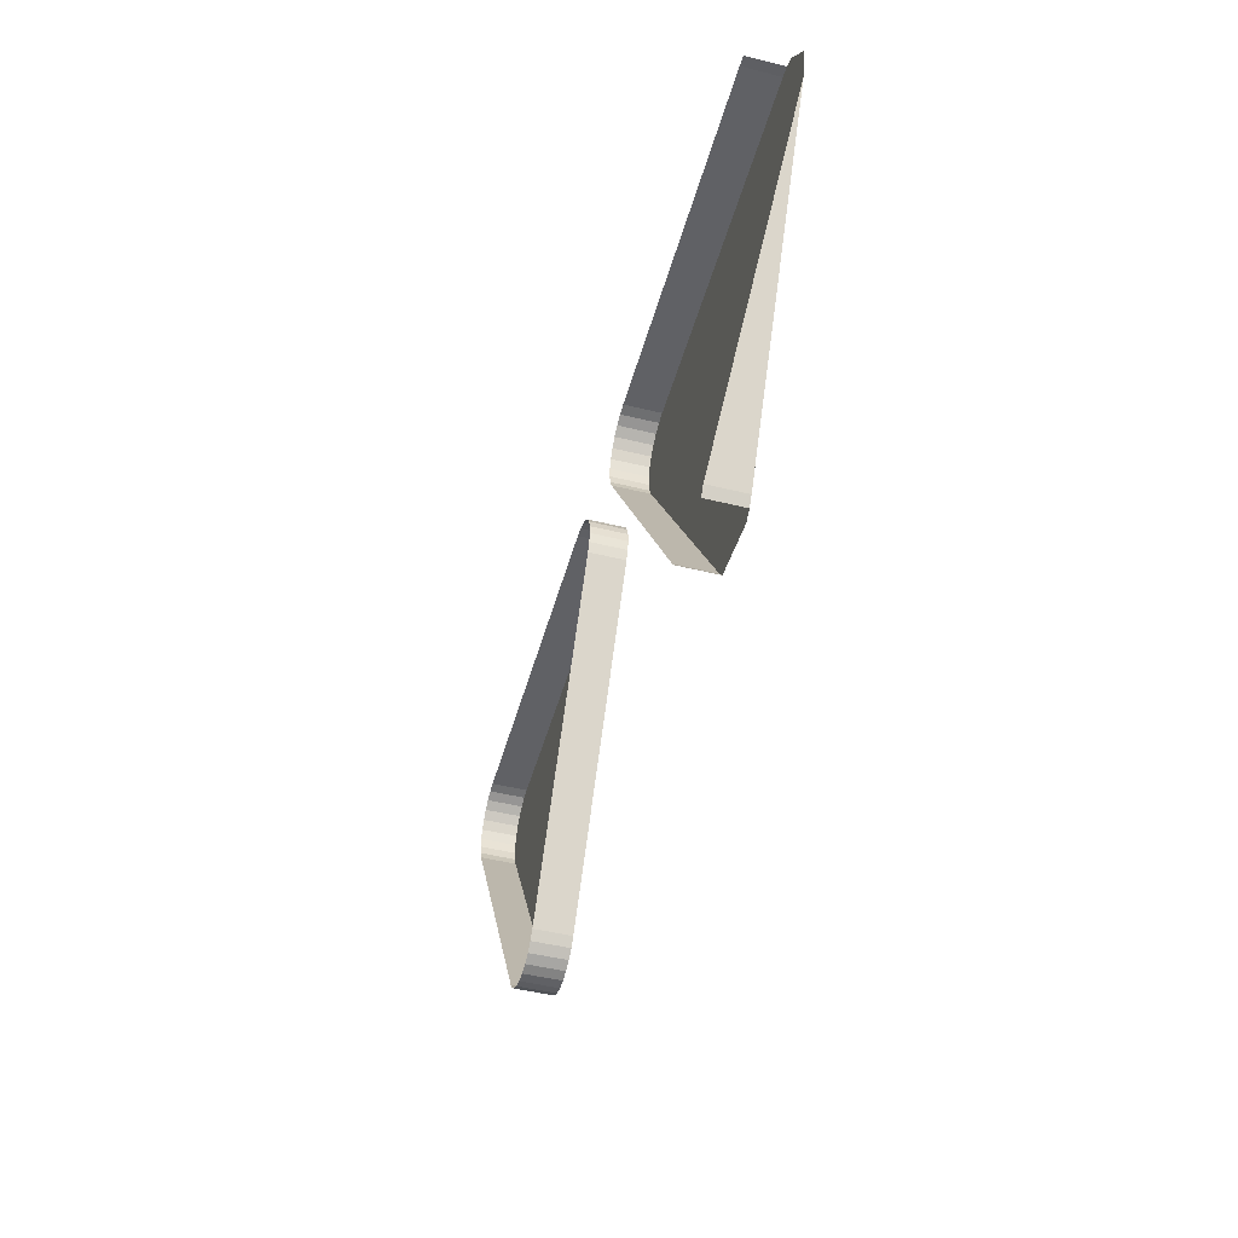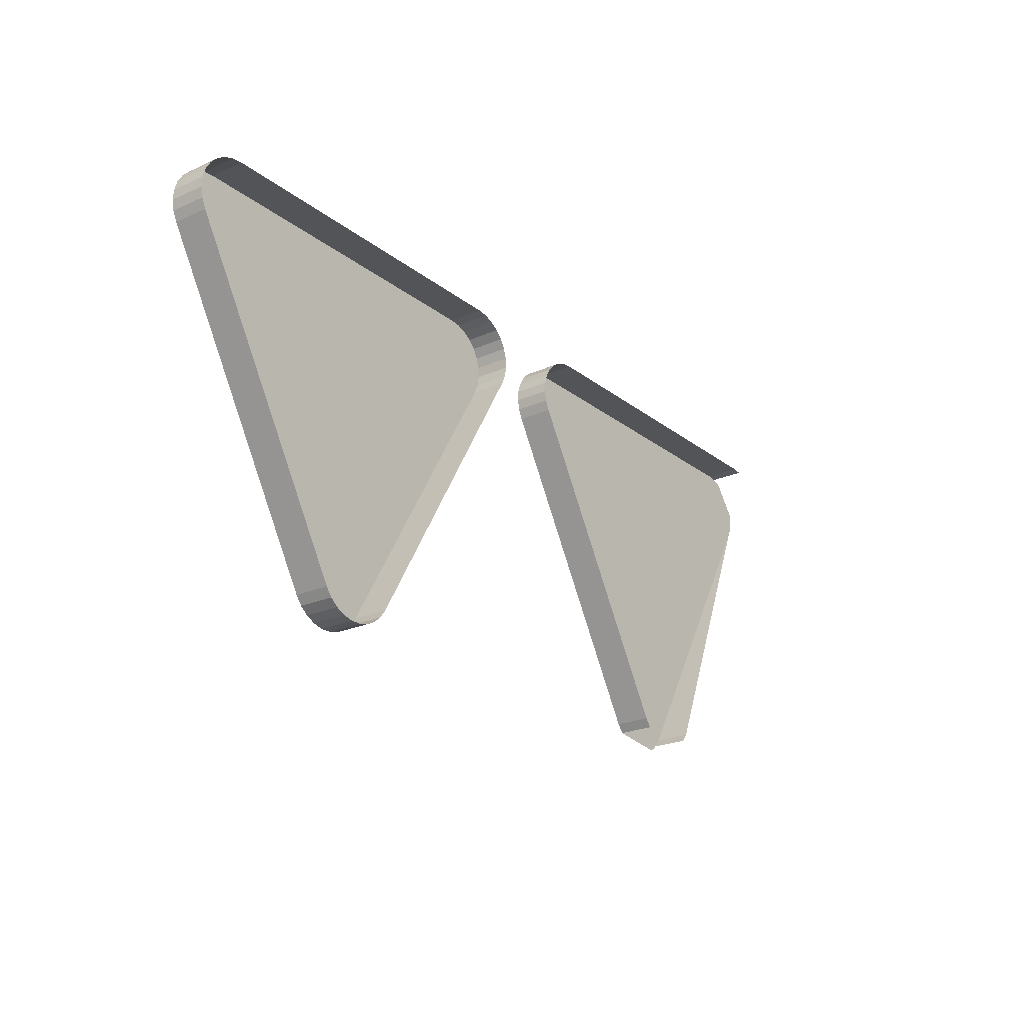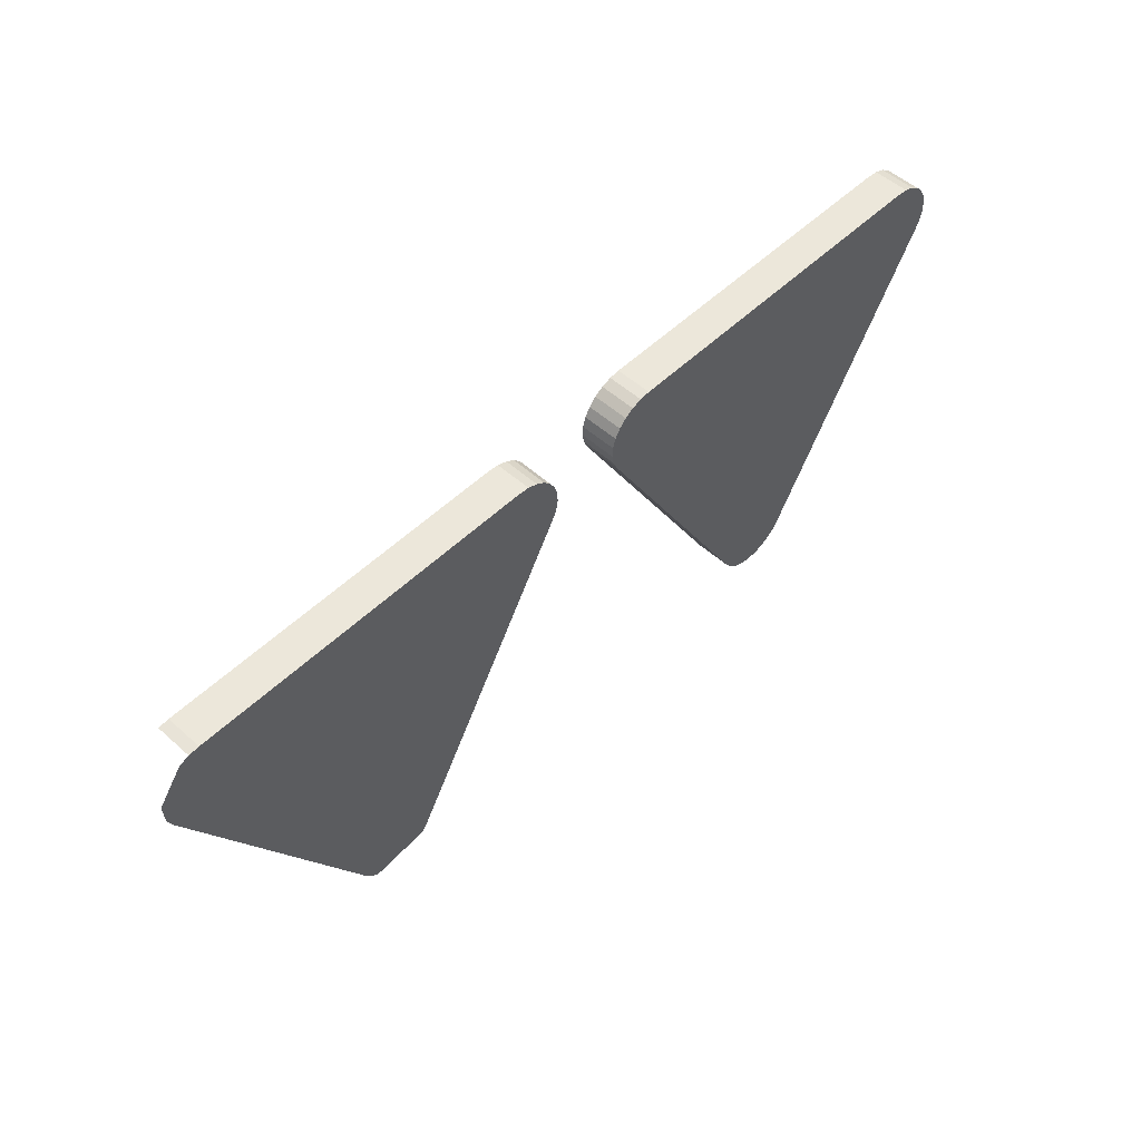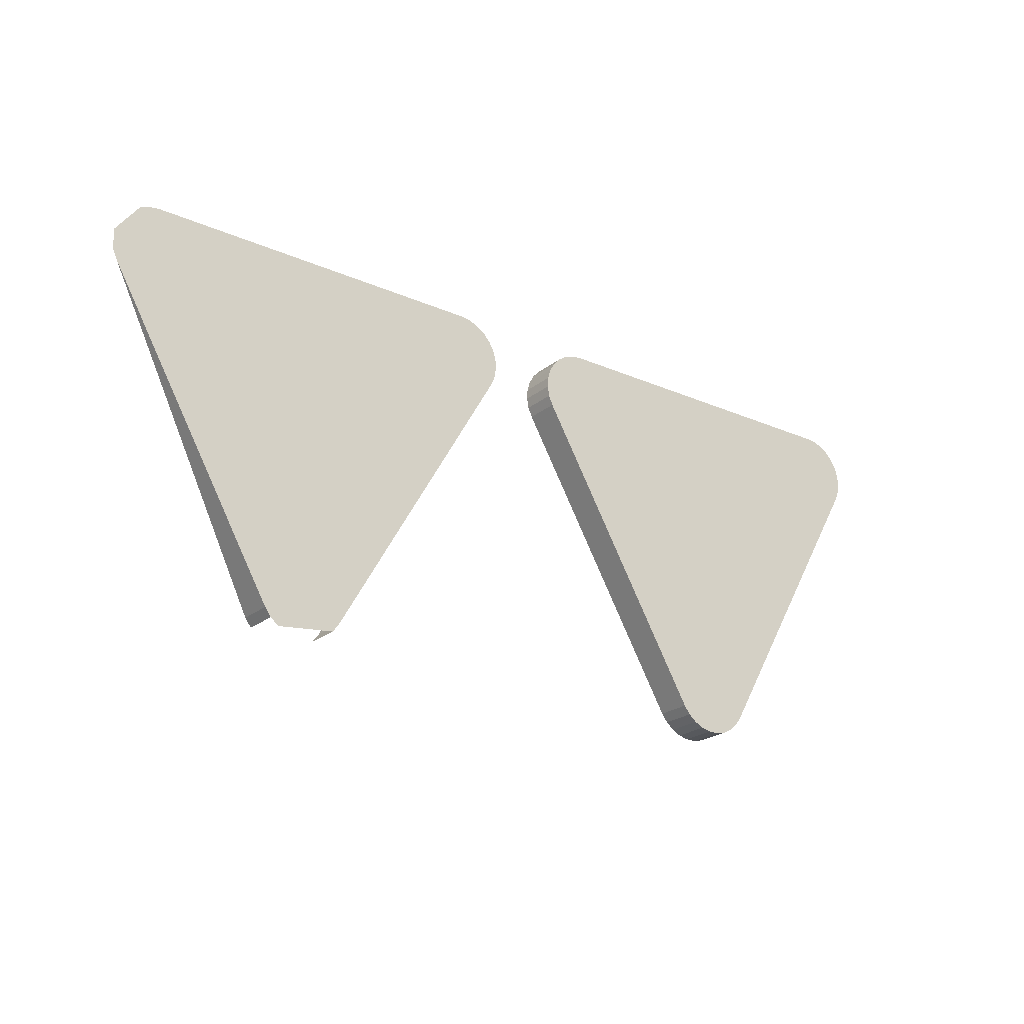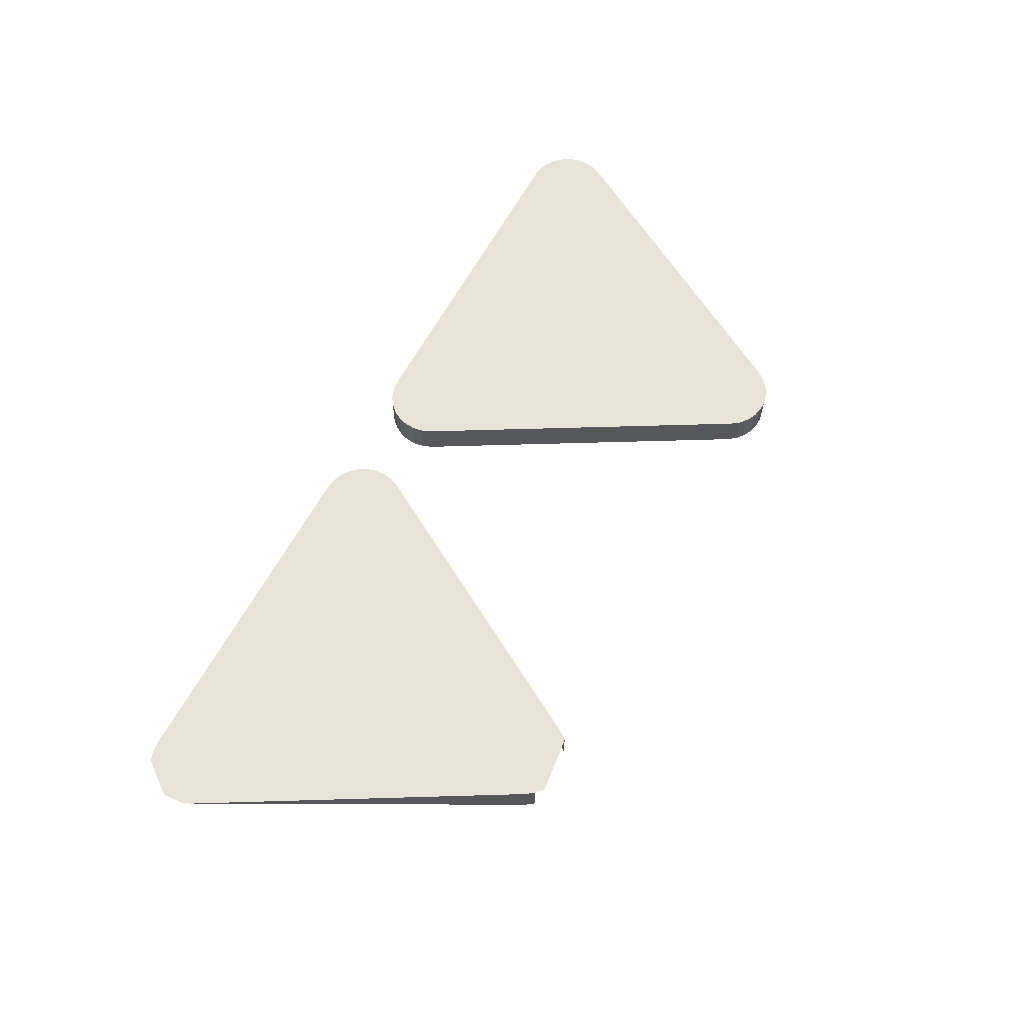
<metadata>
{"format":"obj","ext":"obj","renderer":"f3d","projection":"perspective","resolution":1024,"background":"white","views":[{"elev":-47.9,"azim":-105.4,"up":"+Y"},{"elev":-22.8,"azim":127.4,"up":"+Y"},{"elev":52.3,"azim":-46.1,"up":"+Y"},{"elev":-22.9,"azim":-36.8,"up":"+Y"},{"elev":62.7,"azim":-61.7,"up":"+Z"}]}
</metadata>
<code>
o LM_L_LPR3_UnderPF
v 36.66 604.2 -7.996
v 36.66 604.2 -12.7
v 35.3 604.4 -12.7
v 37.94 603.8 -7.996
v 37.94 603.8 -12.7
v 36.66 604.2 -12.7
v 39.08 603 -7.996
v 39.08 603 -12.7
v 37.94 603.8 -12.7
v 40.02 602 -7.996
v 40.02 602 -12.7
v 39.08 603 -12.7
v 36.66 604.2 -7.996
v 37.94 603.8 -7.996
v 36.66 604.2 -12.7
v 35.3 604.4 -7.996
v 36.66 604.2 -7.996
v 35.3 604.4 -12.7
v 40.7 600.8 -7.996
v 40.7 600.8 -12.7
v 40.02 602 -12.7
v 37.94 603.8 -7.996
v 39.08 603 -7.996
v 37.94 603.8 -12.7
v 39.08 603 -7.996
v 40.02 602 -7.996
v 39.08 603 -12.7
v 41.09 599.5 -7.996
v 41.09 599.5 -12.7
v 40.7 600.8 -12.7
v 35.3 604.4 -7.996
v 35.3 604.4 -12.7
v -9.748 604.4 -12.7
v 40.02 602 -7.996
v 40.7 600.8 -7.996
v 40.02 602 -12.7
v 39.08 603 -7.996
v 37.94 603.8 -7.996
v 36.66 604.2 -7.996
v 41.17 598.2 -7.996
v 41.17 598.2 -12.7
v 41.09 599.5 -12.7
v 36.66 604.2 -7.996
v 40.02 602 -7.996
v 39.08 603 -7.996
v 40.7 600.8 -7.996
v 41.09 599.5 -7.996
v 40.7 600.8 -12.7
v 40.7 600.8 -7.996
v 40.93 596.8 -7.996
v 40.93 596.8 -12.7
v 41.17 598.2 -12.7
v 41.09 599.5 -7.996
v 41.17 598.2 -7.996
v 41.09 599.5 -12.7
v 36.66 604.2 -7.996
v 41.17 598.2 -7.996
v 40.7 600.8 -7.996
v 40.39 595.6 -7.996
v 36.66 604.2 -7.996
v 35.3 604.4 -7.996
v 40.39 595.6 -7.996
v 40.39 595.6 -12.7
v 40.93 596.8 -12.7
v 41.17 598.2 -7.996
v 40.93 596.8 -7.996
v 41.17 598.2 -12.7
v 41.17 598.2 -7.996
v 41.09 599.5 -7.996
v 40.7 600.8 -7.996
v 36.66 604.2 -7.996
v 40.39 595.6 -7.996
v 41.17 598.2 -7.996
v -9.748 604.4 -7.996
v 40.93 596.8 -7.996
v 40.39 595.6 -7.996
v 40.93 596.8 -12.7
v -9.748 604.4 -7.996
v -9.748 604.4 -12.7
v -11.1 604.2 -12.7
v 40.39 595.6 -7.996
v 40.93 596.8 -7.996
v 41.17 598.2 -7.996
v -11.1 604.2 -7.996
v -11.1 604.2 -12.7
v -12.39 603.8 -12.7
v -12.39 603.8 -7.996
v -12.39 603.8 -12.7
v -13.53 603 -12.7
v -11.1 604.2 -7.996
v -9.748 604.4 -7.996
v -11.1 604.2 -12.7
v -13.53 603 -7.996
v -13.53 603 -12.7
v -14.47 602 -12.7
v -12.39 603.8 -7.996
v -14.47 602 -7.996
v -14.47 602 -12.7
v -15.15 600.8 -12.7
v -13.53 603 -7.996
v -9.748 604.4 -7.996
v -11.1 604.2 -7.996
v -12.39 603.8 -7.996
v -29.03 604.2 -7.996
v -29.03 604.2 -12.7
v -30.39 604.4 -12.7
v -27.75 603.7 -7.996
v -27.75 603.7 -12.7
v -29.03 604.2 -12.7
v -14.47 602 -7.996
v -13.53 603 -7.996
v -14.47 602 -12.7
v -26.61 603 -7.996
v -26.61 603 -12.7
v -27.75 603.7 -12.7
v -15.15 600.8 -12.7
v -15.54 599.5 -12.7
v -15.54 599.5 -7.996
v -25.67 602 -7.996
v -25.67 602 -12.7
v -26.61 603 -12.7
v -15.15 600.8 -7.996
v -14.47 602 -7.996
v -15.15 600.8 -12.7
v -15.54 599.5 -7.996
v -9.748 604.4 -7.996
v -12.39 603.8 -7.996
v -15.54 599.5 -7.996
v -15.54 599.5 -12.7
v -15.62 598.2 -12.7
v -24.99 600.8 -7.996
v -24.99 600.8 -12.7
v -25.67 602 -12.7
v -29.03 604.2 -7.996
v -30.39 604.4 -7.996
v -29.03 604.2 -7.996
v -30.39 604.4 -12.7
v -27.75 603.7 -7.996
v -26.61 603 -7.996
v -27.75 603.7 -12.7
v -15.15 600.8 -7.996
v -15.15 600.8 -12.7
v -15.54 599.5 -7.996
v -15.54 599.5 -7.996
v -12.39 603.8 -7.996
v -13.53 603 -7.996
v -26.61 603 -7.996
v -25.67 602 -7.996
v -26.61 603 -12.7
v -24.6 599.5 -7.996
v -24.6 599.5 -12.7
v -24.99 600.8 -12.7
v -15.62 598.2 -7.996
v -15.62 598.2 -12.7
v -15.38 596.8 -12.7
v -15.54 599.5 -7.996
v -13.53 603 -7.996
v -14.47 602 -7.996
v -25.67 602 -7.996
v -24.99 600.8 -7.996
v -25.67 602 -12.7
v -30.39 604.4 -7.996
v -30.39 604.4 -12.7
v -75.44 604.4 -12.7
v -14.47 602 -7.996
v -15.15 600.8 -7.996
v -15.54 599.5 -7.996
v -9.748 604.4 -7.996
v -15.54 599.5 -7.996
v -15.38 596.8 -7.996
v -15.62 598.2 -7.996
v -15.54 599.5 -7.996
v -15.62 598.2 -12.7
v -26.61 603 -7.996
v -27.75 603.7 -7.996
v -29.03 604.2 -7.996
v -15.38 596.8 -7.996
v -15.38 596.8 -12.7
v -14.84 595.6 -12.7
v -24.52 598.1 -7.996
v -24.52 598.1 -12.7
v -24.6 599.5 -12.7
v -29.03 604.2 -7.996
v -25.67 602 -7.996
v -26.61 603 -7.996
v -24.99 600.8 -7.996
v -24.6 599.5 -7.996
v -24.99 600.8 -12.7
v -29.03 604.2 -7.996
v -24.99 600.8 -7.996
v -25.67 602 -7.996
v -9.748 604.4 -7.996
v -15.38 596.8 -7.996
v -14.84 595.6 -7.996
v -15.38 596.8 -7.996
v -15.62 598.2 -7.996
v -15.38 596.8 -12.7
v -24.76 596.8 -7.996
v -24.76 596.8 -12.7
v -24.52 598.1 -12.7
v -24.6 599.5 -7.996
v -24.52 598.1 -7.996
v -24.6 599.5 -12.7
v -25.3 595.5 -7.996
v -29.03 604.2 -7.996
v -30.39 604.4 -7.996
v -14.84 595.6 -7.996
v -15.38 596.8 -7.996
v -14.84 595.6 -12.7
v -15.54 599.5 -7.996
v -15.62 598.2 -7.996
v -15.38 596.8 -7.996
v -25.3 595.5 -7.996
v -25.3 595.5 -12.7
v -24.76 596.8 -12.7
v -24.52 598.1 -7.996
v -24.76 596.8 -7.996
v -24.52 598.1 -12.7
v -25.3 595.5 -7.996
v -24.99 600.8 -7.996
v -29.03 604.2 -7.996
v -24.52 598.1 -7.996
v -24.6 599.5 -7.996
v -24.99 600.8 -7.996
v -24.99 600.8 -7.996
v -24.76 596.8 -7.996
v -24.52 598.1 -7.996
v -24.76 596.8 -7.996
v -25.3 595.5 -7.996
v -24.76 596.8 -12.7
v 40.39 595.6 -7.996
v 17.87 556.6 -7.996
v 40.39 595.6 -12.7
v -24.99 600.8 -7.996
v -25.3 595.5 -7.996
v -24.76 596.8 -7.996
v -75.44 604.4 -7.996
v 40.39 595.6 -7.996
v 35.3 604.4 -7.996
v 7.682 556.6 -7.996
v 7.682 556.6 -7.996
v 35.3 604.4 -7.996
v -9.748 604.4 -7.996
v -75.44 604.4 -7.996
v -75.44 604.4 -12.7
v -76.79 604.2 -12.7
v -76.79 604.2 -7.996
v -75.44 604.4 -7.996
v -76.79 604.2 -12.7
v -75.44 604.4 -7.996
v -76.79 604.2 -7.996
v -78.08 603.7 -7.996
v -14.84 595.6 -7.996
v -14.84 595.6 -12.7
v 7.682 556.6 -12.7
v -9.748 604.4 -7.996
v -14.84 595.6 -7.996
v 7.682 556.6 -7.996
v -81.23 599.5 -7.996
v -75.44 604.4 -7.996
v -78.08 603.7 -7.996
v -75.44 604.4 -7.996
v -81.23 599.5 -7.996
v -81.07 596.8 -7.996
v -75.44 604.4 -7.996
v -81.07 596.8 -7.996
v -80.53 595.5 -7.996
v 17.87 556.6 -7.996
v 17.87 556.6 -12.7
v 40.39 595.6 -12.7
v -25.3 595.5 -7.996
v -47.82 556.5 -7.996
v -25.3 595.5 -12.7
v -25.3 595.5 -7.996
v -30.39 604.4 -7.996
v -58.01 556.5 -7.996
v -58.01 556.5 -7.996
v -30.39 604.4 -7.996
v -75.44 604.4 -7.996
v 7.682 556.6 -7.996
v 17.87 556.6 -7.996
v 40.39 595.6 -7.996
v 7.682 556.6 -7.996
v -14.84 595.6 -7.996
v 7.682 556.6 -12.7
v -75.44 604.4 -7.996
v -80.53 595.5 -7.996
v -58.01 556.5 -7.996
v -47.82 556.5 -7.996
v -47.82 556.5 -12.7
v -25.3 595.5 -12.7
v 17.05 555.5 -7.996
v 17.05 555.5 -12.7
v 17.87 556.6 -12.7
v 16.01 554.6 -7.996
v 16.01 554.6 -12.7
v 17.05 555.5 -12.7
v 17.87 556.6 -7.996
v 17.05 555.5 -7.996
v 17.87 556.6 -12.7
v 7.682 556.6 -7.996
v 7.682 556.6 -12.7
v 8.497 555.5 -12.7
v 14.79 554 -7.996
v 14.79 554 -12.7
v 16.01 554.6 -12.7
v 8.497 555.5 -7.996
v 8.497 555.5 -12.7
v 9.544 554.6 -12.7
v 13.46 553.7 -7.996
v 13.46 553.7 -12.7
v 14.79 554 -12.7
v 17.05 555.5 -7.996
v 16.01 554.6 -7.996
v 17.05 555.5 -12.7
v 9.544 554.6 -7.996
v 9.544 554.6 -12.7
v 10.76 554 -12.7
v 12.09 553.7 -7.996
v 12.09 553.7 -12.7
v 13.46 553.7 -12.7
v 10.76 554 -7.996
v 10.76 554 -12.7
v 12.09 553.7 -12.7
v 16.01 554.6 -7.996
v 14.79 554 -7.996
v 16.01 554.6 -12.7
v 8.497 555.5 -7.996
v 7.682 556.6 -7.996
v 8.497 555.5 -12.7
v -58.01 556.5 -7.996
v -47.82 556.5 -7.996
v -25.3 595.5 -7.996
v 14.79 554 -7.996
v 13.46 553.7 -7.996
v 14.79 554 -12.7
v 9.544 554.6 -7.996
v 8.497 555.5 -7.996
v 9.544 554.6 -12.7
v 9.544 554.6 -7.996
v 17.05 555.5 -7.996
v 17.87 556.6 -7.996
v 13.46 553.7 -7.996
v 12.09 553.7 -7.996
v 13.46 553.7 -12.7
v 10.76 554 -7.996
v 9.544 554.6 -7.996
v 10.76 554 -12.7
v 7.682 556.6 -7.996
v 9.544 554.6 -7.996
v 17.87 556.6 -7.996
v 12.09 553.7 -7.996
v 10.76 554 -7.996
v 12.09 553.7 -12.7
v 14.79 554 -7.996
v 16.01 554.6 -7.996
v 17.05 555.5 -7.996
v 7.682 556.6 -7.996
v 8.497 555.5 -7.996
v 9.544 554.6 -7.996
v 14.79 554 -7.996
v 9.544 554.6 -7.996
v 10.76 554 -7.996
v 12.09 553.7 -7.996
v 13.46 553.7 -7.996
v 10.76 554 -7.996
v -58.01 556.5 -7.996
v -80.53 595.5 -7.996
v -58.01 556.5 -12.7
v -48.64 555.4 -7.996
v -48.64 555.4 -12.7
v -47.82 556.5 -12.7
v -47.82 556.5 -7.996
v -48.64 555.4 -7.996
v -47.82 556.5 -12.7
v -58.01 556.5 -7.996
v -58.01 556.5 -12.7
v -57.19 555.4 -12.7
v -57.19 555.4 -7.996
v -58.01 556.5 -7.996
v -57.19 555.4 -12.7
v -56.15 554.5 -7.996
v -48.64 555.4 -7.996
v -47.82 556.5 -7.996
v -58.01 556.5 -7.996
v -56.15 554.5 -7.996
v -47.82 556.5 -7.996
v -58.01 556.5 -7.996
v -57.19 555.4 -7.996
v -56.15 554.5 -7.996
f 3 2 1
f 6 5 4
f 9 8 7
f 12 11 10
f 15 14 13
f 18 17 16
f 21 20 19
f 24 23 22
f 27 26 25
f 30 29 28
f 33 32 31
f 36 35 34
f 39 38 37
f 42 41 40
f 45 44 43
f 48 47 46
f 44 49 43
f 52 51 50
f 55 54 53
f 58 57 56
f 61 60 59
f 64 63 62
f 67 66 65
f 70 69 68
f 73 72 71
f 33 31 74
f 77 76 75
f 80 79 78
f 83 82 81
f 86 85 84
f 89 88 87
f 92 91 90
f 95 94 93
f 86 84 96
f 99 98 97
f 89 87 100
f 103 102 101
f 106 105 104
f 109 108 107
f 112 111 110
f 115 114 113
f 118 117 116
f 121 120 119
f 124 123 122
f 127 126 125
f 130 129 128
f 133 132 131
f 109 107 134
f 137 136 135
f 140 139 138
f 143 142 141
f 146 145 144
f 149 148 147
f 152 151 150
f 155 154 153
f 158 157 156
f 161 160 159
f 164 163 162
f 167 166 165
f 170 169 168
f 173 172 171
f 176 175 174
f 179 178 177
f 182 181 180
f 185 184 183
f 188 187 186
f 191 190 189
f 194 193 192
f 197 196 195
f 200 199 198
f 203 202 201
f 206 205 204
f 209 208 207
f 212 211 210
f 215 214 213
f 218 217 216
f 221 220 219
f 224 223 222
f 227 226 225
f 230 229 228
f 233 232 231
f 236 235 234
f 164 162 237
f 240 239 238
f 243 242 241
f 246 245 244
f 249 248 247
f 252 251 250
f 255 254 253
f 258 257 256
f 261 260 259
f 264 263 262
f 267 266 265
f 270 269 268
f 273 272 271
f 276 275 274
f 279 278 277
f 282 281 280
f 285 284 283
f 288 287 286
f 291 290 289
f 294 293 292
f 297 296 295
f 300 299 298
f 303 302 301
f 306 305 304
f 309 308 307
f 312 311 310
f 315 314 313
f 318 317 316
f 321 320 319
f 324 323 322
f 327 326 325
f 330 329 328
f 333 332 331
f 336 335 334
f 339 338 337
f 342 341 340
f 345 344 343
f 348 347 346
f 351 350 349
f 354 353 352
f 357 356 355
f 357 355 350
f 360 359 358
f 363 362 361
f 355 365 364
f 364 366 355
f 369 368 367
f 372 371 370
f 375 374 373
f 378 377 376
f 381 380 379
f 384 383 382
f 387 386 385
f 390 389 388

</code>
